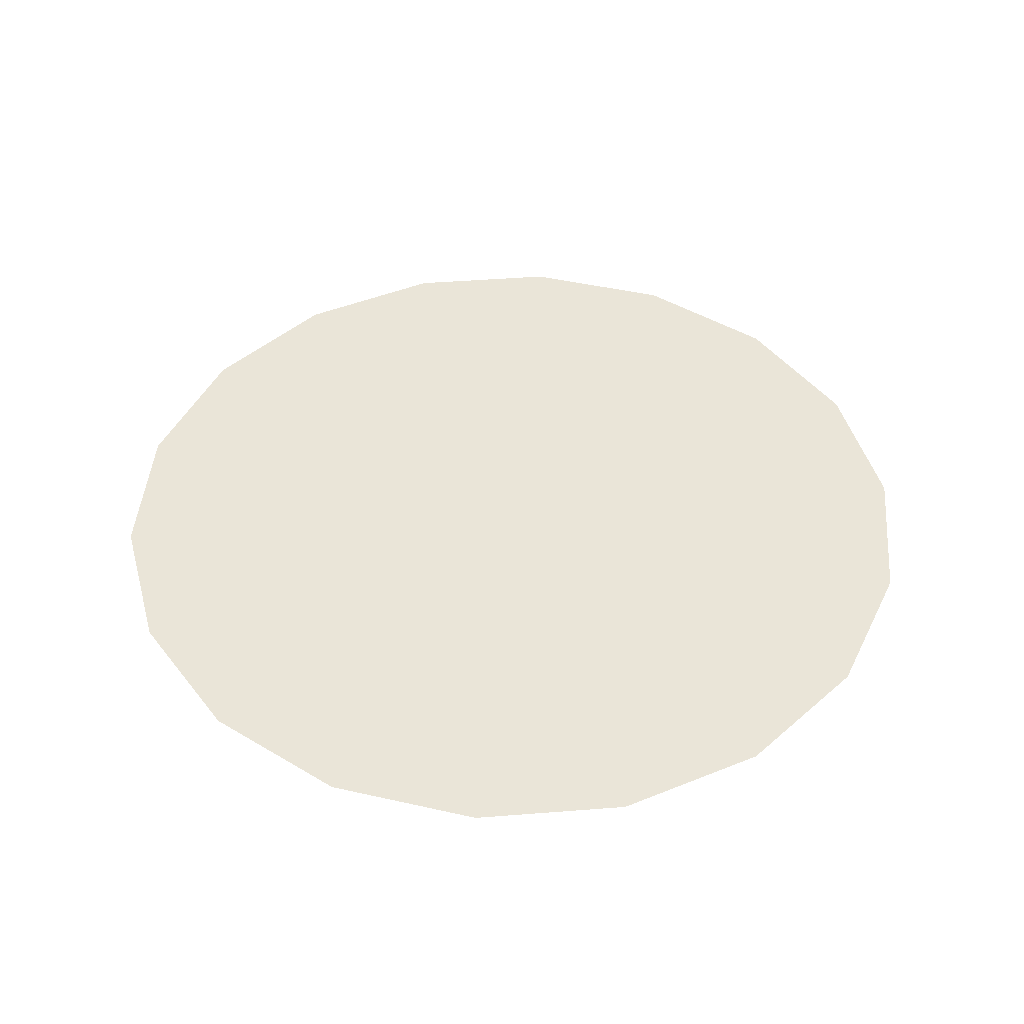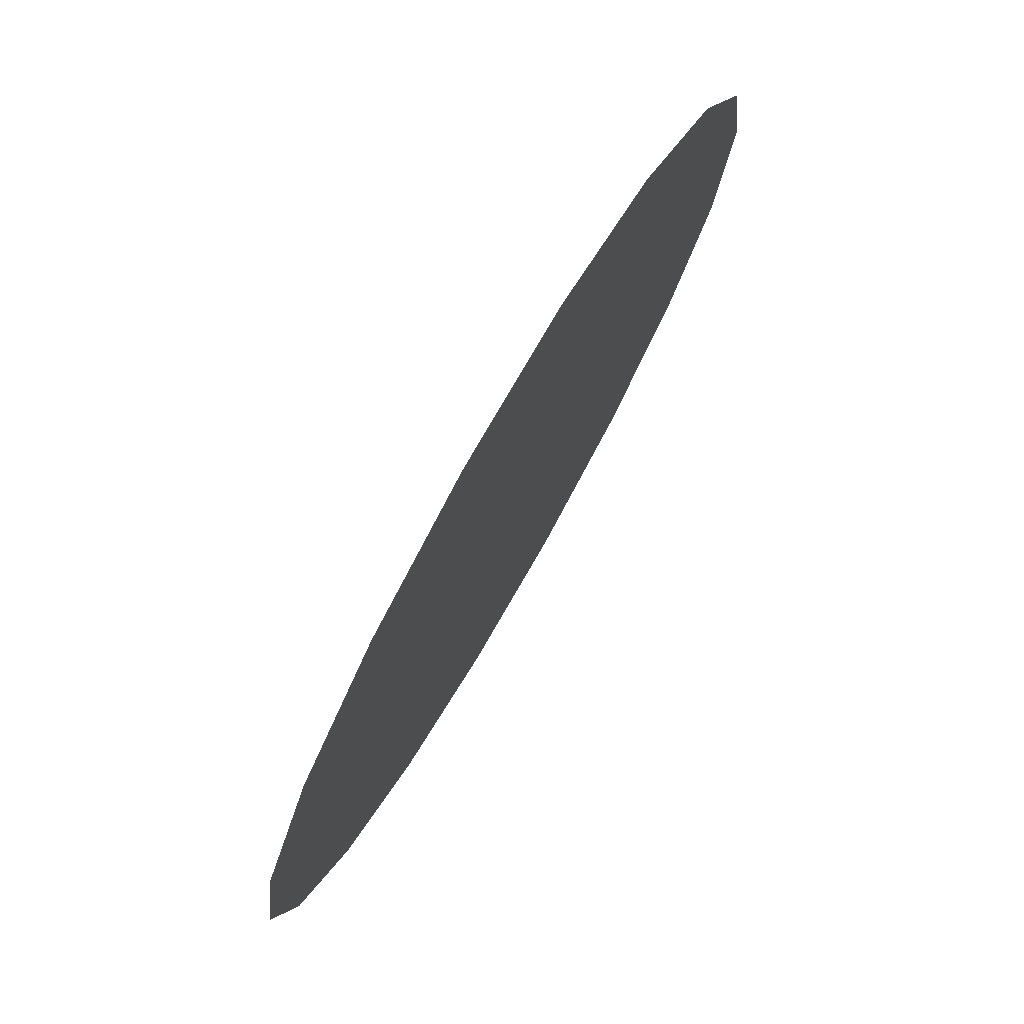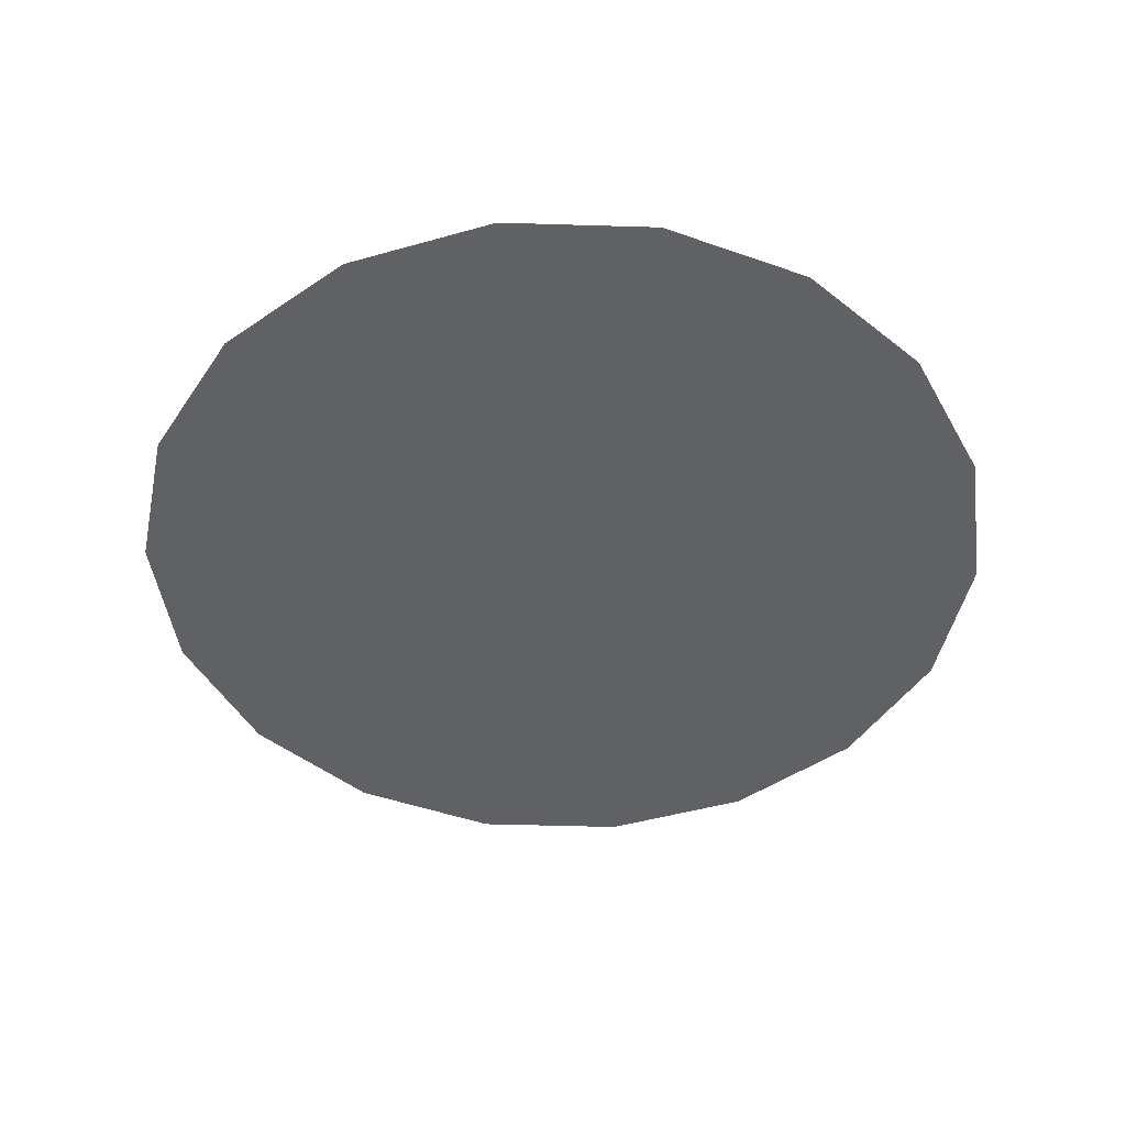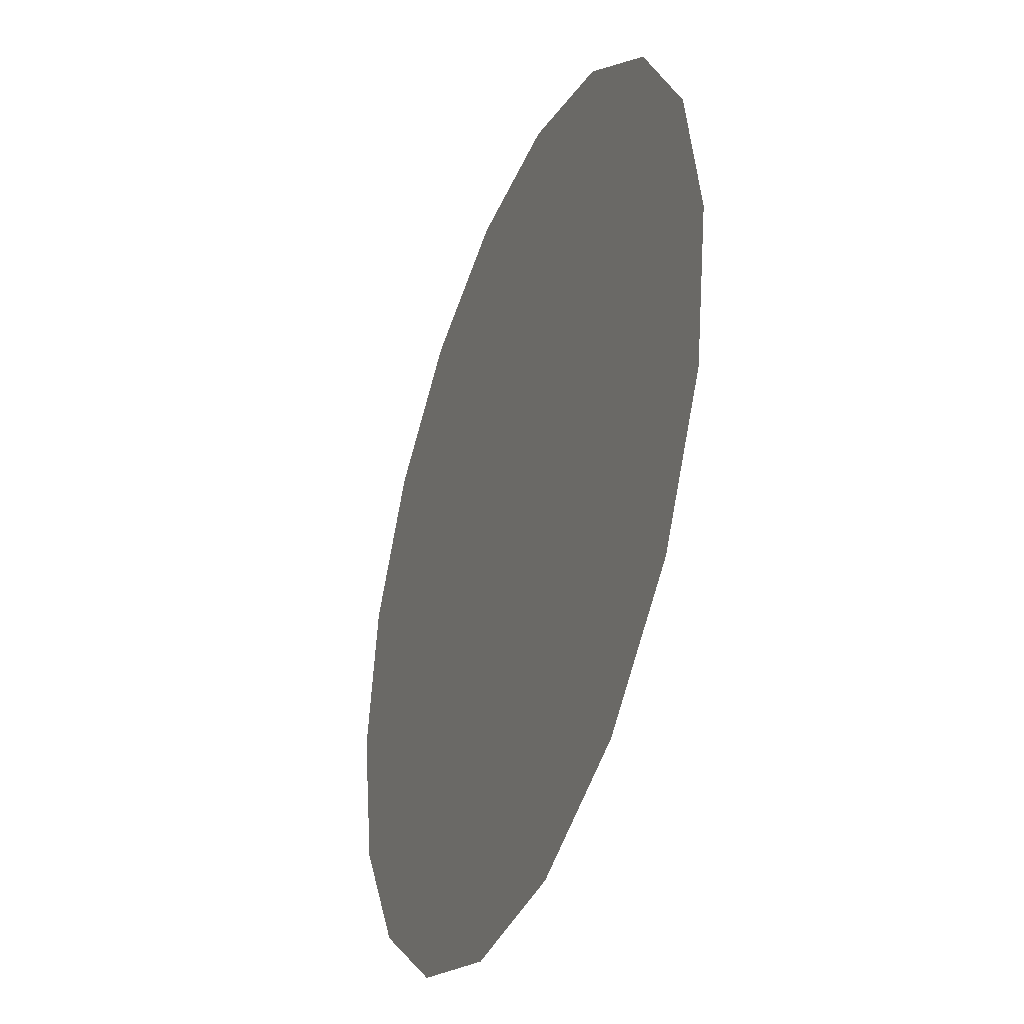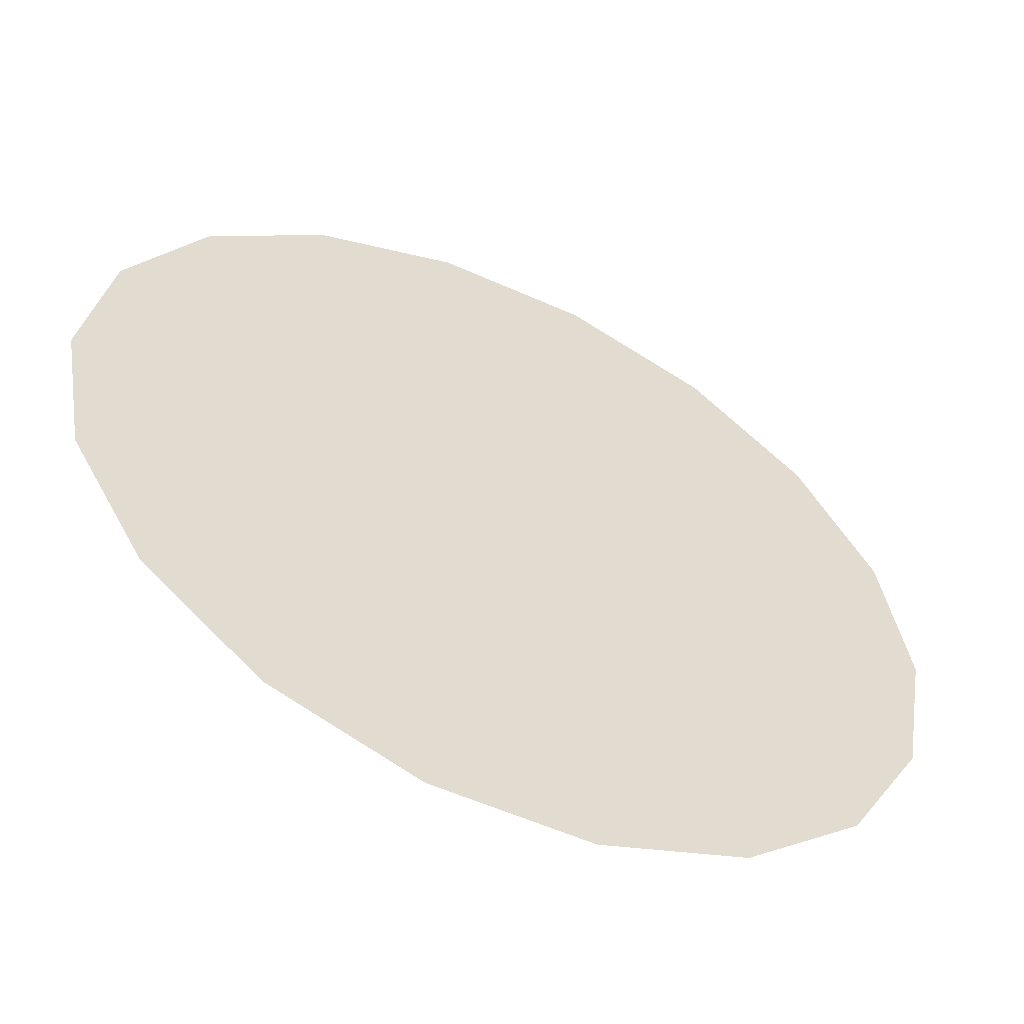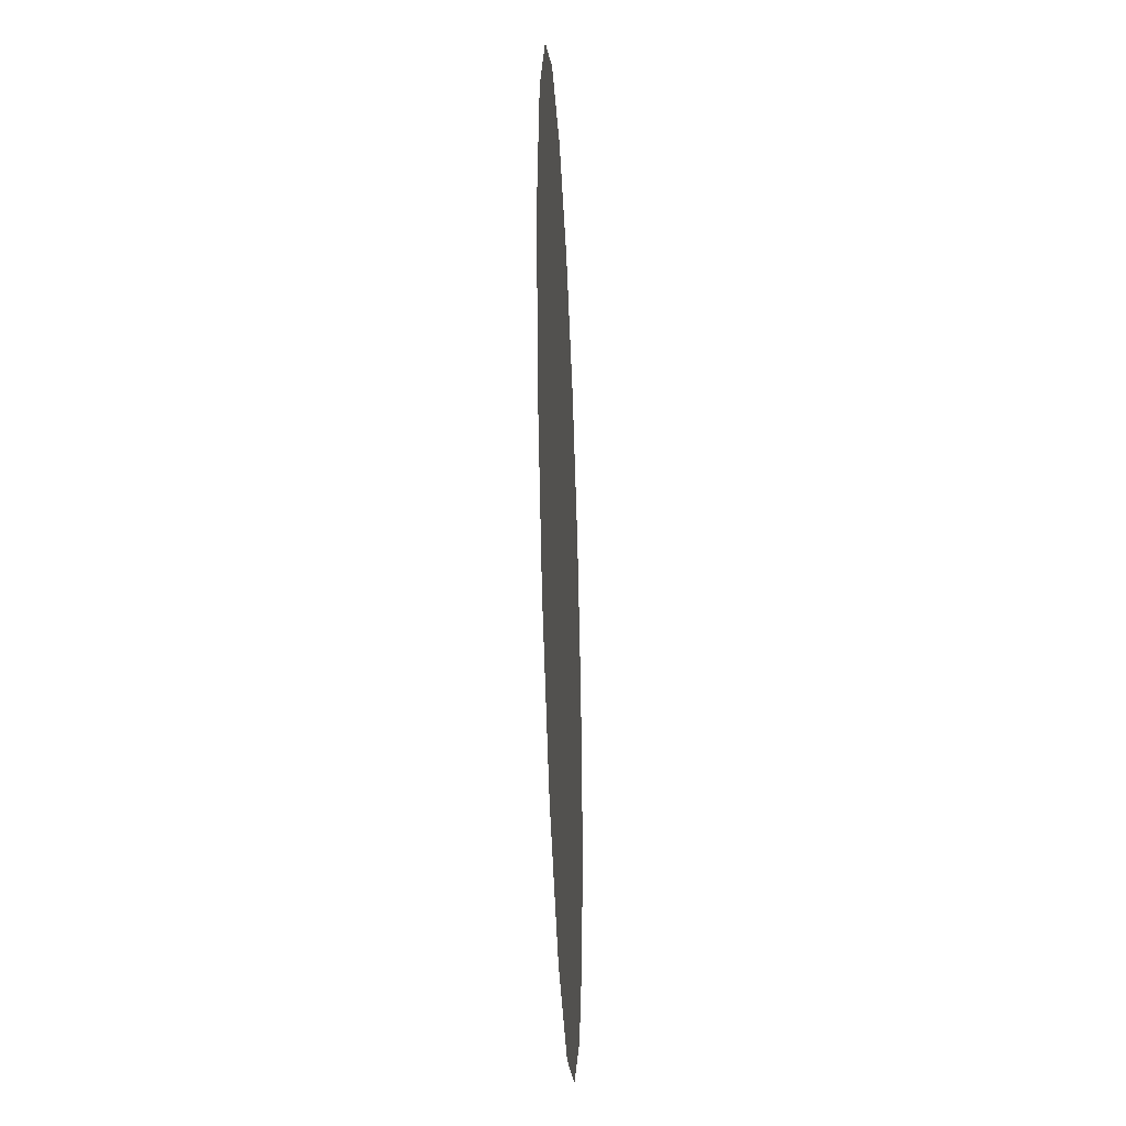
<metadata>
{"format":"obj","ext":"obj","renderer":"f3d","projection":"perspective","resolution":1024,"background":"white","views":[{"elev":44.9,"azim":74.8,"up":"+Y"},{"elev":77.1,"azim":-60.0,"up":"+Z"},{"elev":-46.2,"azim":-42.0,"up":"+Y"},{"elev":-37.3,"azim":-110.8,"up":"+Z"},{"elev":-56.0,"azim":154.8,"up":"+Z"},{"elev":-37.2,"azim":92.5,"up":"+Z"}]}
</metadata>
<code>
v  25.33 1.398 21.04
v  16.57 1.398 28.39
v  5.822 1.398 32.3
v  33.03 1.398 -0.1291
v  -5.613 1.398 32.3
v  -16.36 1.398 28.39
v  -30.84 1.398 11.13
v  -25.12 1.398 21.04
v  -32.82 1.398 -0.1291
v  -30.84 1.398 -11.39
v  -16.36 1.398 -28.65
v  -25.12 1.398 -21.3
v  -5.613 1.398 -32.56
v  5.823 1.398 -32.56
v  25.33 1.398 -21.3
v  16.57 1.398 -28.65
v  31.05 1.398 -11.39
v  31.05 1.398 11.13
g Cylinder001
f 1 2 3 4
f 3 5 6 7
f 6 8 7
f 7 9 10 11
f 10 12 11
f 11 13 14 15
f 14 16 15
f 7 11 15 3
f 15 17 4 3
f 18 1 4

</code>
